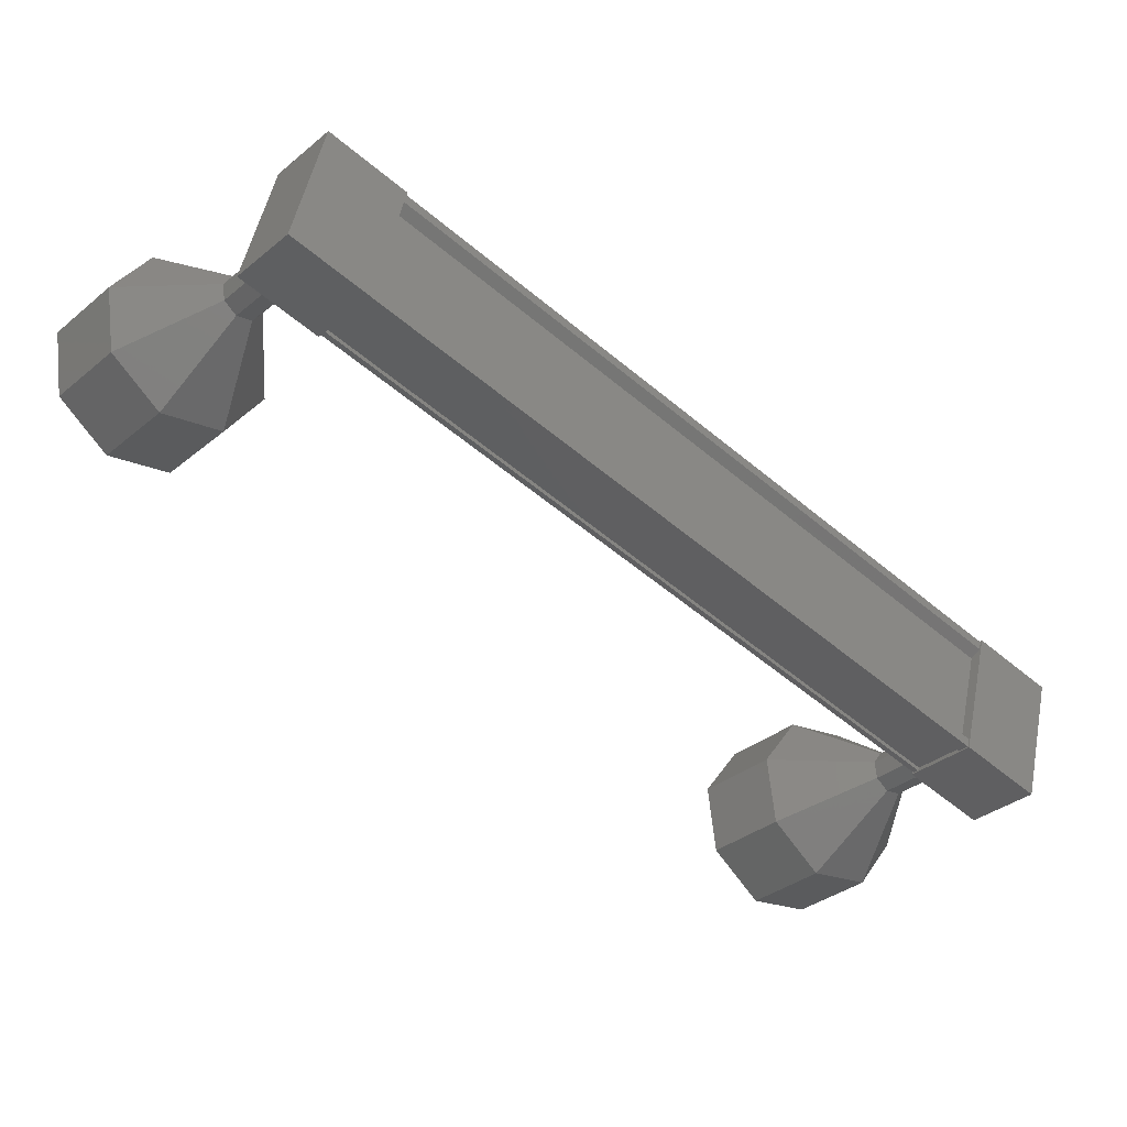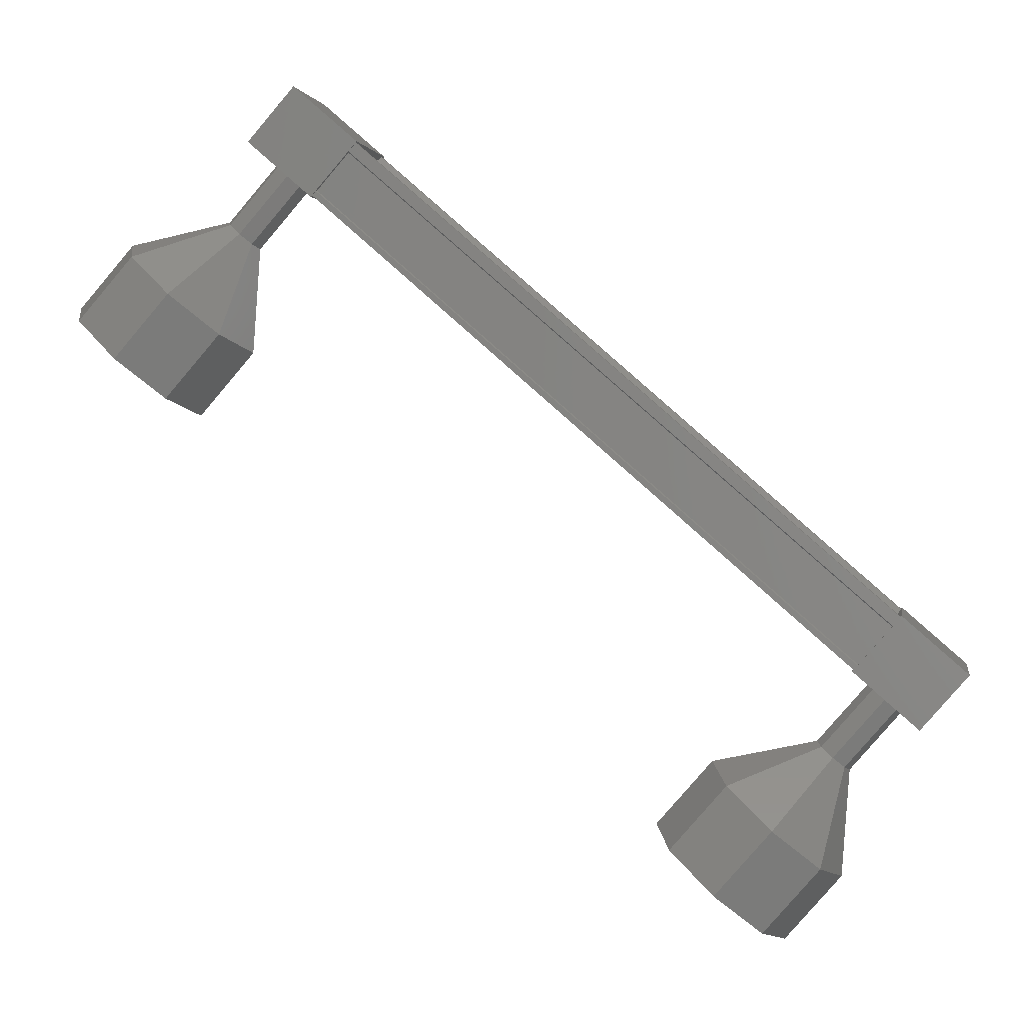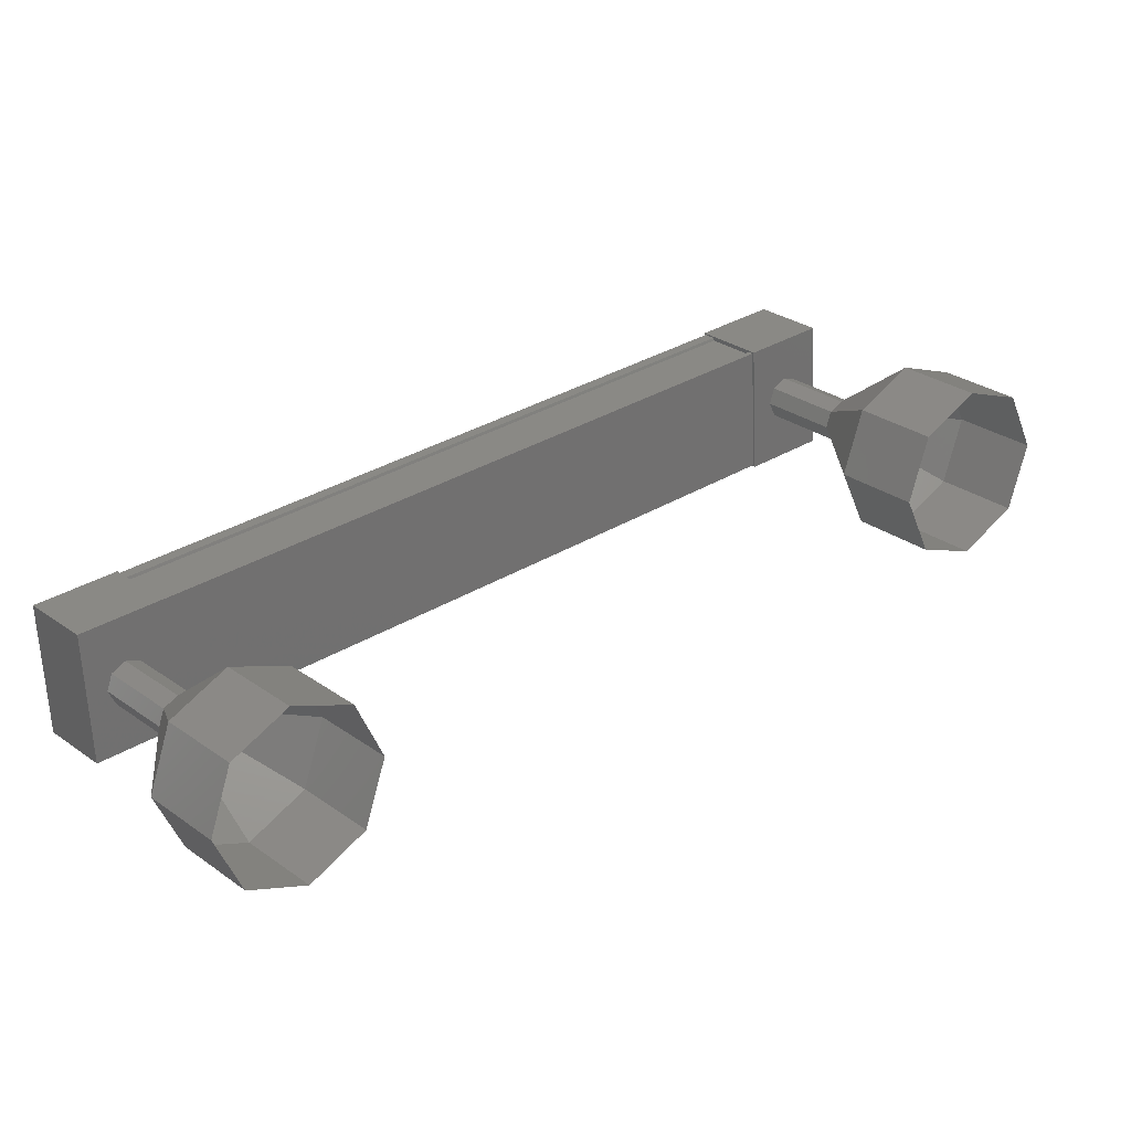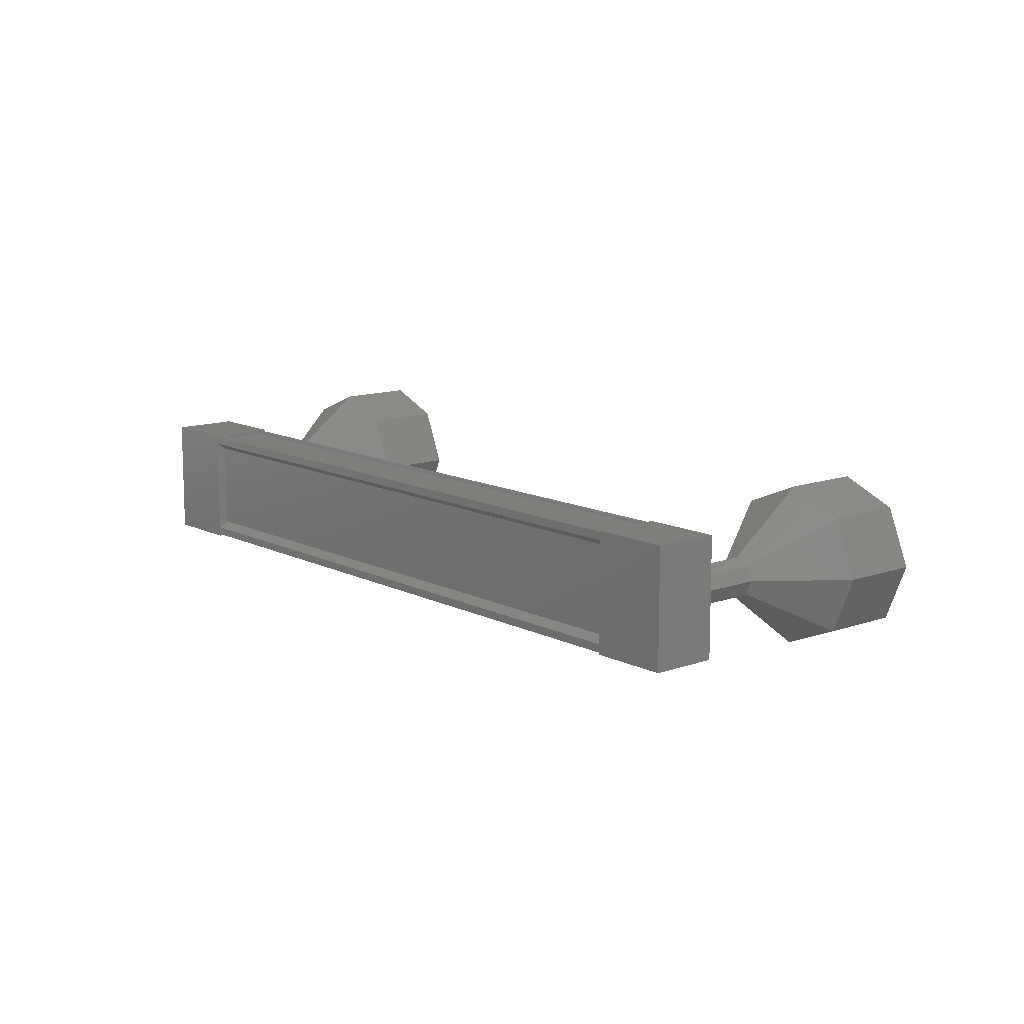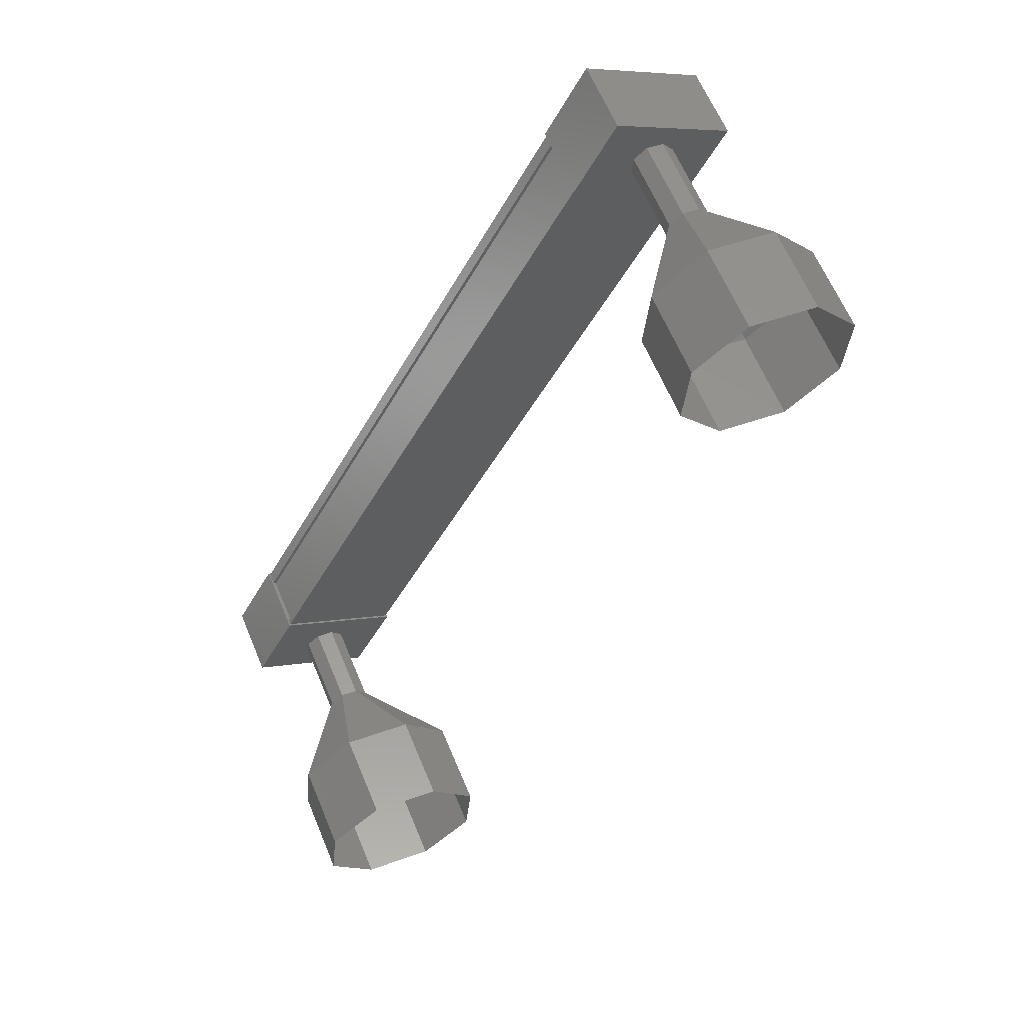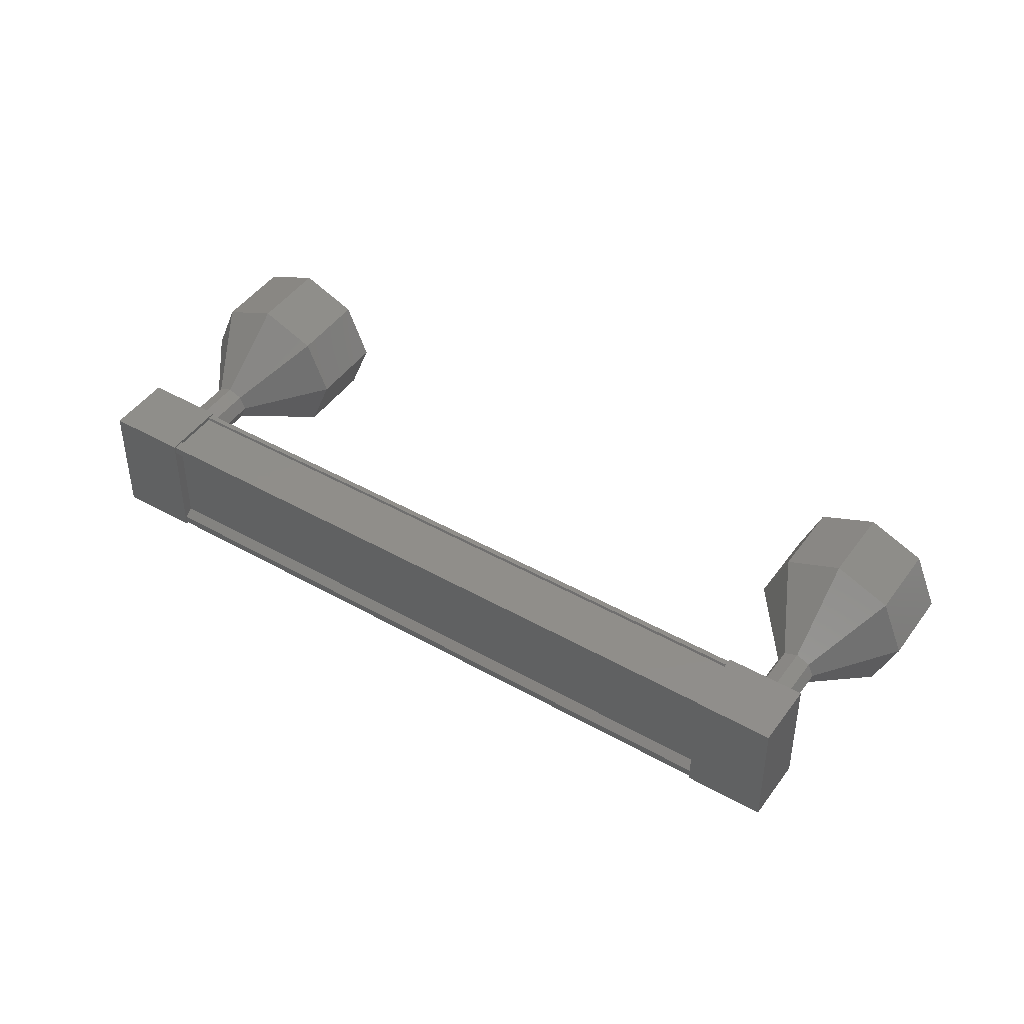
<metadata>
{"format":"stl","ext":"stl","renderer":"f3d","projection":"perspective","resolution":1024,"background":"white","views":[{"elev":49.1,"azim":-168.9,"up":"+Z"},{"elev":1.4,"azim":-170.6,"up":"+Z"},{"elev":-61.4,"azim":2.5,"up":"+Z"},{"elev":12.2,"azim":8.7,"up":"+Y"},{"elev":5.4,"azim":55.1,"up":"+Z"},{"elev":45.2,"azim":-7.7,"up":"+Y"}]}
</metadata>
<code>
# stl→obj: 127 verts, 152 faces
v -18.91 -801.4 75.37
v -18.98 -801.4 75.45
v -25.96 -801.4 69.38
v -25.96 -801.3 69.38
v -25.89 -802.6 69.3
v -25.96 -802.6 69.38
v -18.98 -802.6 75.45
v -25.96 -802.7 69.38
v -18.98 -802.7 75.45
v -25.48 -802.7 68.83
v -18.5 -802.7 74.9
v -25.49 -802.7 68.84
v -18.51 -802.7 74.91
v -18.89 -802.7 75.34
v -25.89 -801.4 69.3
v -18.91 -802.6 75.37
v -18.89 -802.7 75.35
v -25.88 -802.7 69.28
v -25.87 -802.7 69.27
v -26.38 -801.2 69.04
v -25.83 -802.8 68.41
v -26.38 -802.8 69.04
v -25.63 -802.8 69.7
v -25.63 -801.2 69.7
v -25.08 -802.8 69.06
v -25.08 -801.2 69.06
v -25.83 -801.2 68.41
v -19.34 -802.8 75.16
v -19.34 -801.2 75.16
v -18.79 -802.8 74.53
v -18.79 -801.2 74.53
v -18.04 -801.2 75.18
v -18.59 -801.2 75.82
v -18.59 -802.8 75.82
v -18.04 -802.8 75.18
v -18.98 -801.3 75.45
v -18.89 -801.3 75.35
v -25.88 -801.3 69.28
v -18.89 -801.3 75.34
v -25.87 -801.3 69.27
v -18.51 -801.3 74.91
v -25.49 -801.3 68.84
v -18.5 -801.3 74.9
v -25.48 -801.3 68.83
v -18.46 -801.3 74.85
v -25.44 -801.3 68.78
v -18.46 -802.7 74.85
v -25.44 -802.7 68.78
v -16.38 -802 74.05
v -15.72 -802 73.3
v -16.6 -801.3 73.86
v -15.94 -801.3 73.11
v -17.13 -801 73.4
v -16.48 -801 72.64
v -17.67 -801.3 72.93
v -17.01 -801.3 72.18
v -17.89 -802 72.74
v -17.23 -802 71.99
v -17.67 -802.7 72.93
v -17.01 -802.7 72.18
v -17.13 -803 73.4
v -16.48 -803 72.64
v -16.6 -802.7 73.86
v -15.94 -802.7 73.11
v -24.97 -802.2 67.89
v -25.68 -802 68.6
v -25.03 -802 67.85
v -25.63 -801.8 68.65
v -24.97 -801.8 67.89
v -25.49 -801.8 68.76
v -24.84 -801.8 68.01
v -25.36 -801.8 68.88
v -24.7 -801.8 68.13
v -25.31 -802 68.93
v -24.65 -802 68.17
v -25.36 -802.2 68.88
v -24.7 -802.2 68.13
v -25.49 -802.3 68.76
v -24.84 -802.3 68.01
v -25.63 -802.2 68.65
v -24.07 -802.7 66.04
v -24.94 -802 66.61
v -24.29 -802 65.85
v -24.72 -801.3 66.8
v -24.07 -801.3 66.04
v -24.19 -801 67.26
v -23.53 -801 66.51
v -23.66 -801.3 67.73
v -23 -801.3 66.97
v -23.43 -802 67.92
v -22.78 -802 67.16
v -23.66 -802.7 67.73
v -23 -802.7 66.97
v -24.19 -803 67.26
v -23.53 -803 66.51
v -24.72 -802.7 66.8
v -24.98 -801.8 67.9
v -24.84 -801.8 68.02
v -24.71 -801.8 68.13
v -24.66 -802 68.18
v -24.71 -802.2 68.13
v -24.84 -802.3 68.02
v -24.98 -802.2 67.9
v -18.25 -802 75.06
v -17.59 -802 74.31
v -18.3 -801.8 75.01
v -17.65 -801.8 74.26
v -18.44 -801.8 74.9
v -17.78 -801.8 74.14
v -18.57 -801.8 74.78
v -17.92 -801.8 74.03
v -18.63 -802 74.73
v -17.97 -802 73.98
v -18.57 -802.2 74.78
v -17.92 -802.2 74.03
v -18.44 -802.3 74.9
v -17.78 -802.3 74.14
v -18.3 -802.2 75.01
v -17.65 -802.2 74.26
v -17.65 -802.2 74.27
v -17.6 -802 74.32
v -17.65 -801.8 74.27
v -17.79 -801.8 74.15
v -17.92 -801.8 74.04
v -17.98 -802 73.99
v -17.92 -802.2 74.04
v -17.79 -802.3 74.15
f 1 2 3
f 3 2 4
f 5 6 7
f 7 6 8
f 8 9 7
f 10 11 12
f 12 11 13
f 13 14 12
f 3 15 1
f 1 15 5
f 5 16 1
f 7 16 5
f 9 8 17
f 17 8 18
f 18 14 17
f 19 14 18
f 12 14 19
f 20 21 22
f 22 21 23
f 23 24 22
f 25 24 23
f 26 24 25
f 25 21 26
f 26 21 27
f 27 21 20
f 20 24 27
f 22 24 20
f 28 29 30
f 30 29 31
f 31 32 30
f 29 32 31
f 33 32 29
f 29 34 33
f 33 34 32
f 32 34 35
f 35 30 32
f 34 30 35
f 28 30 34
f 34 29 28
f 2 36 4
f 4 36 37
f 37 38 4
f 39 38 37
f 40 38 39
f 39 41 40
f 40 41 42
f 42 41 43
f 43 44 42
f 45 44 43
f 46 44 45
f 45 47 46
f 46 47 48
f 48 47 10
f 25 23 21
f 24 26 27
f 47 11 10
f 49 50 51
f 51 50 52
f 52 53 51
f 54 53 52
f 55 53 54
f 54 56 55
f 55 56 57
f 57 56 58
f 58 59 57
f 60 59 58
f 61 59 60
f 60 62 61
f 61 62 63
f 63 62 64
f 64 49 63
f 50 49 64
f 65 66 67
f 67 66 68
f 68 69 67
f 70 69 68
f 71 69 70
f 70 72 71
f 71 72 73
f 73 72 74
f 74 75 73
f 76 75 74
f 77 75 76
f 76 78 77
f 77 78 79
f 79 78 80
f 80 65 79
f 66 65 80
f 81 82 83
f 83 82 84
f 84 85 83
f 86 85 84
f 87 85 86
f 86 88 87
f 87 88 89
f 89 88 90
f 90 91 89
f 92 91 90
f 93 91 92
f 92 94 93
f 93 94 95
f 95 94 96
f 96 81 95
f 82 81 96
f 96 67 82
f 82 67 97
f 97 84 82
f 98 84 97
f 86 84 98
f 98 99 86
f 86 99 88
f 88 99 100
f 100 90 88
f 101 90 100
f 92 90 101
f 101 102 92
f 92 102 94
f 94 102 103
f 103 96 94
f 67 96 103
f 104 105 106
f 106 105 107
f 107 108 106
f 109 108 107
f 110 108 109
f 109 111 110
f 110 111 112
f 112 111 113
f 113 114 112
f 115 114 113
f 116 114 115
f 115 117 116
f 116 117 118
f 118 117 119
f 119 104 118
f 105 104 119
f 120 63 121
f 121 63 49
f 49 122 121
f 51 122 49
f 123 122 51
f 51 53 123
f 123 53 124
f 124 53 55
f 55 125 124
f 57 125 55
f 126 125 57
f 57 59 126
f 126 59 127
f 127 59 61
f 61 120 127
f 63 120 61

</code>
